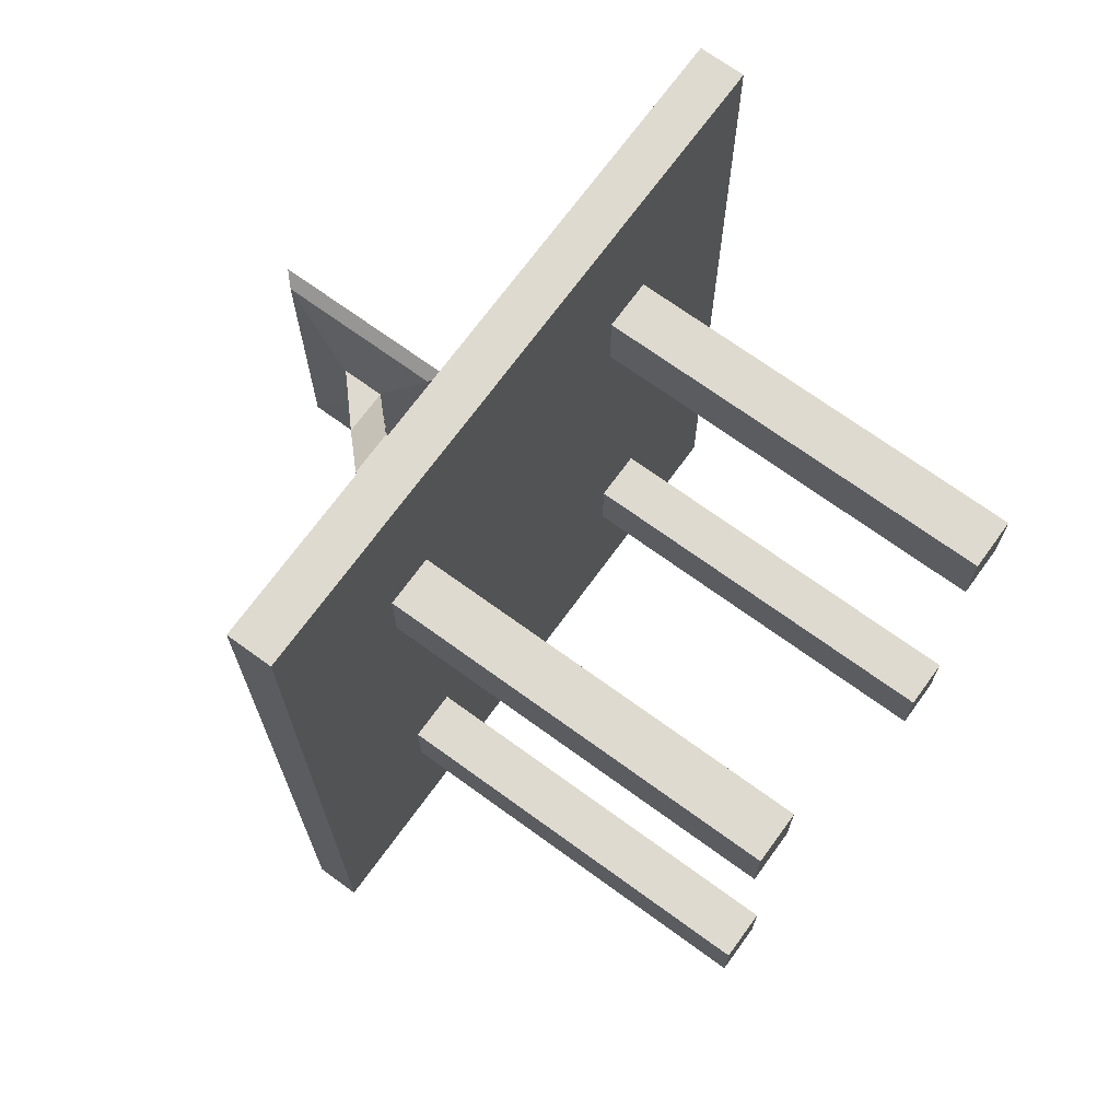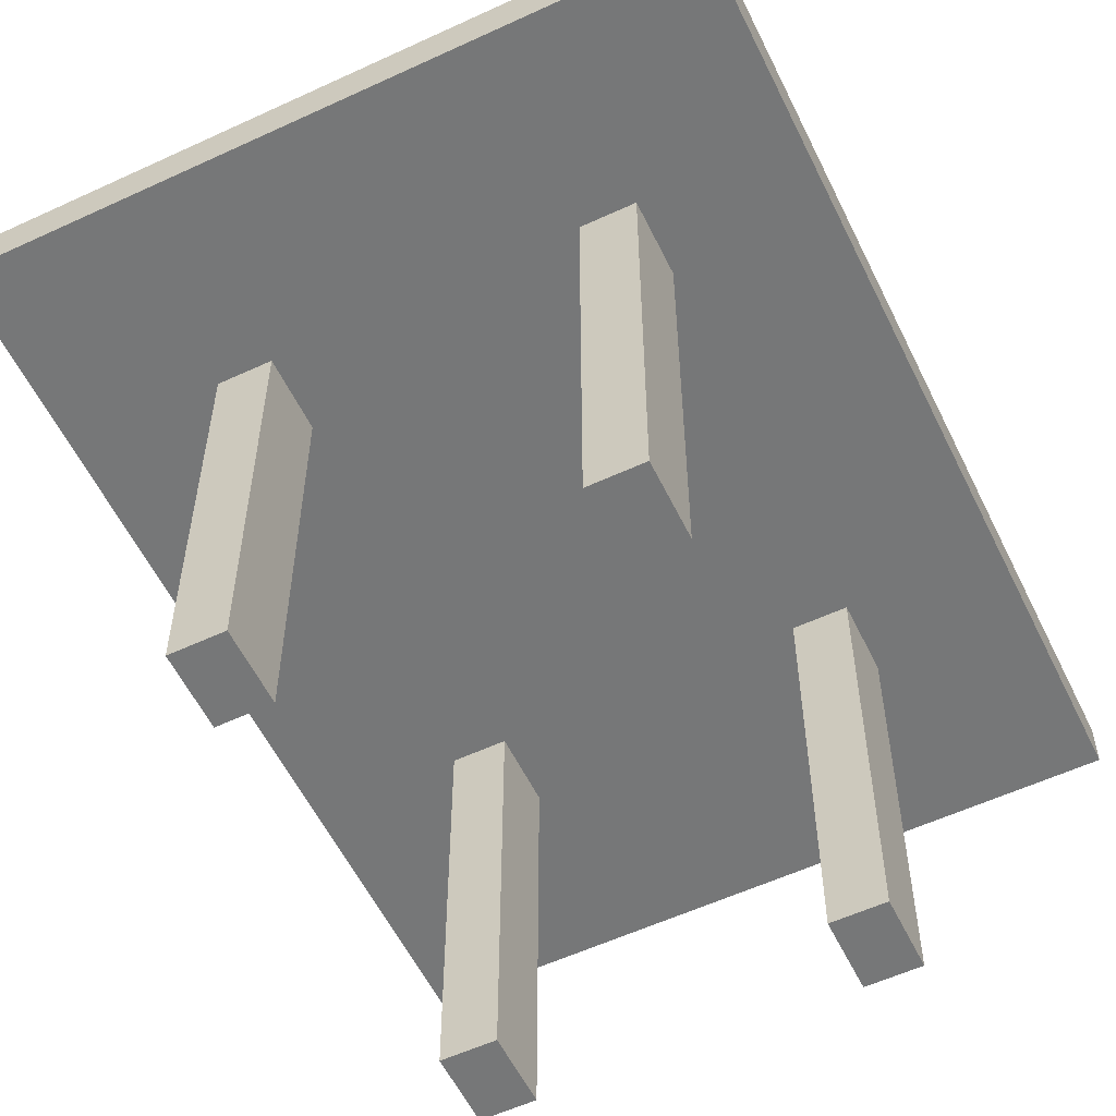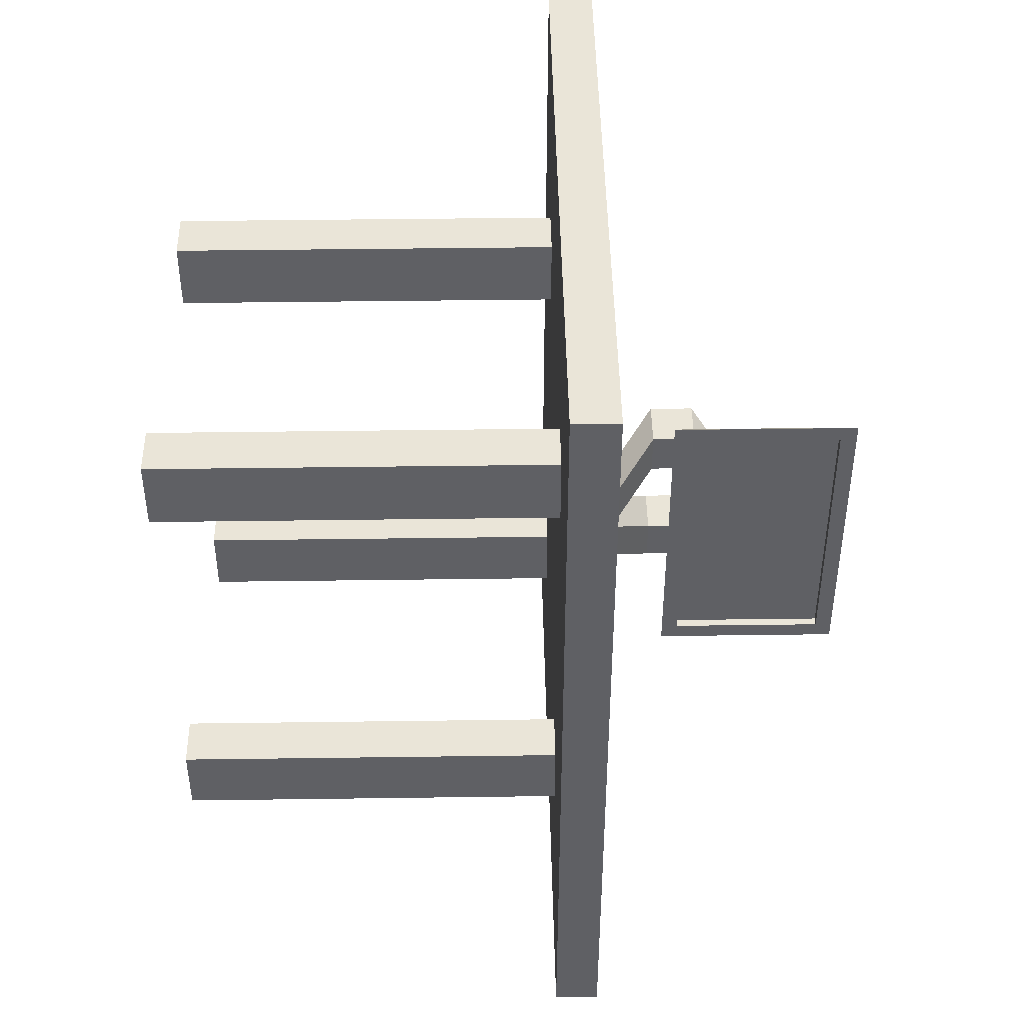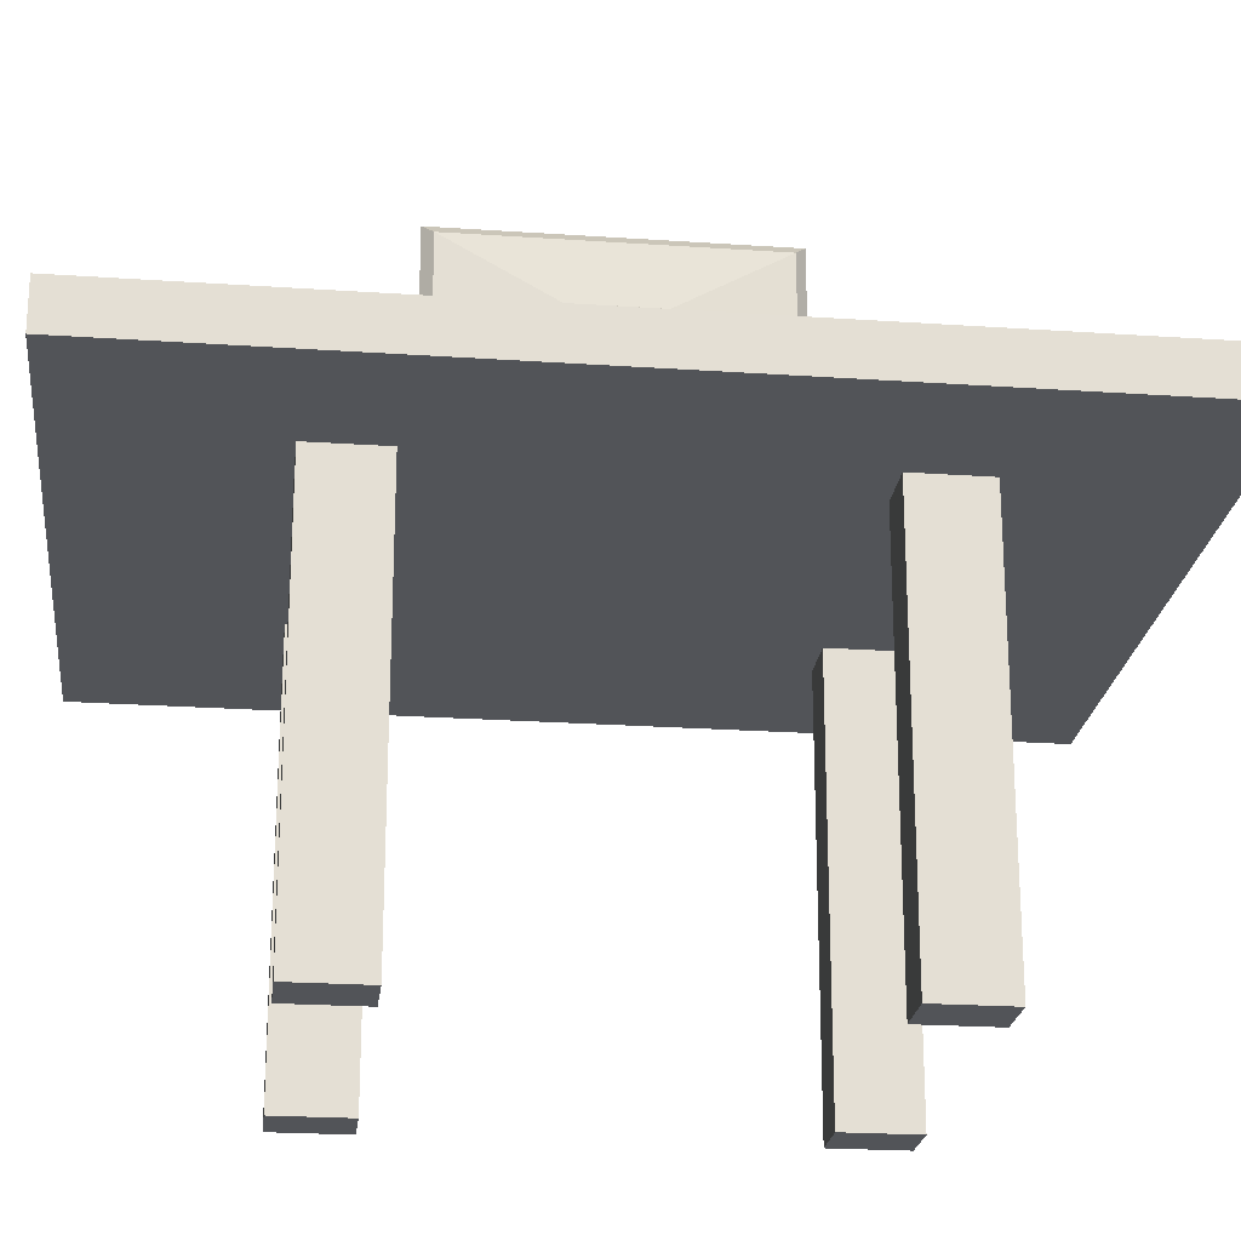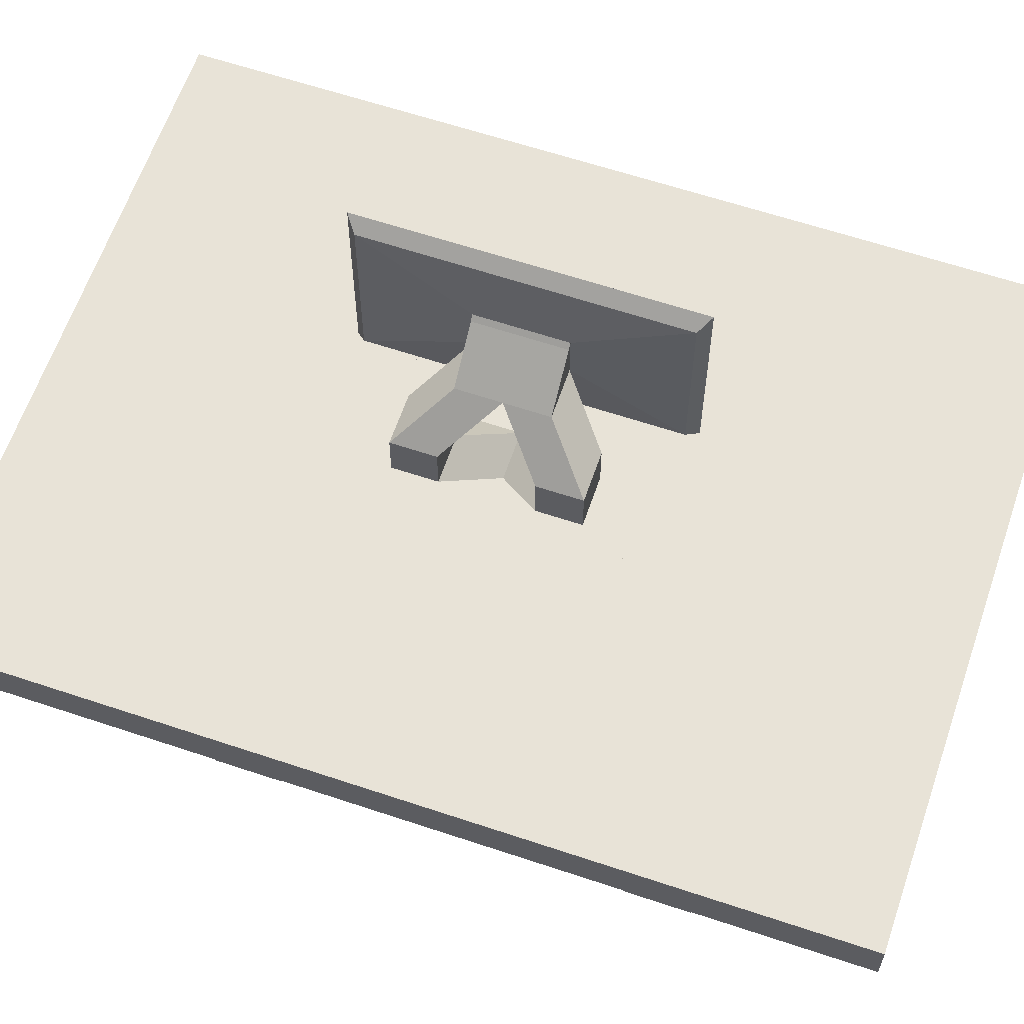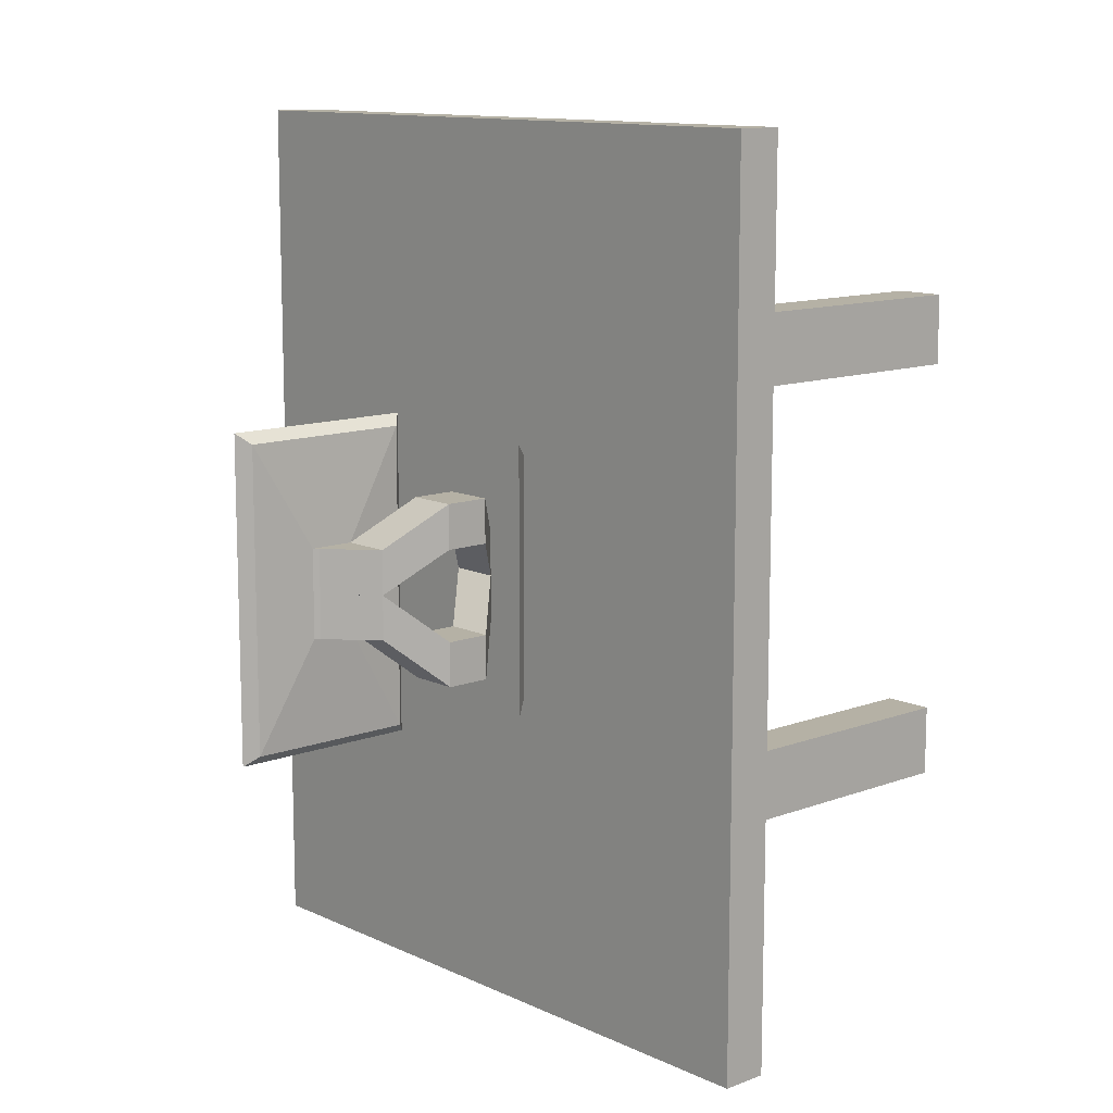
<metadata>
{"format":"obj","ext":"obj","renderer":"f3d","projection":"perspective","resolution":1024,"background":"white","views":[{"elev":70.6,"azim":-54.0,"up":"+Z"},{"elev":-57.0,"azim":25.8,"up":"+Y"},{"elev":44.7,"azim":89.1,"up":"+Z"},{"elev":-22.9,"azim":-96.7,"up":"+Y"},{"elev":62.1,"azim":-71.2,"up":"+Y"},{"elev":11.8,"azim":-132.0,"up":"+Z"}]}
</metadata>
<code>
o Cube
v 0.3459 0.008334 -2.7
v 0.04593 0.4083 -3
v 0.04593 0.4083 0
v -0.003704 1.408 -1
v 1.096 2.408 -1
v -0.003704 2.408 -1.98
v 1.096 2.408 -1.98
v 0.9963 0.4083 -0.9802
v 2.096 0.4083 -0.9802
v 2.746 0.008334 0
v 0.3459 0.008334 0
v 2.746 0.008334 -2.7
v 2.096 0.4083 0
v 0.9963 0.4083 0
v 3.046 0.4083 -3
v 3.046 0.4083 0
v 1.096 1.408 -1
v -0.003704 1.408 -1.98
v 1.096 1.408 -1.98
v -0.003704 2.408 -1
v 1.996 4.308 -0.9802
v 1.996 4.308 0
v 0.9963 3.408 0
v 0.9963 3.408 -0.9802
v 2.496 2.144 0
v 2.496 5.672 0
v 2.296 5.672 0
v 2.496 1.763 0
v 2.496 6.054 -3.573
v 2.296 2.144 0
v 2.496 1.763 -3.573
v 2.296 2.144 -3.192
v 2.296 5.672 -3.192
v 2.496 5.672 -3.192
v 2.496 2.144 -3.192
v 2.496 6.054 0
v 2.096 4.408 0
v 2.096 3.408 0
v 2.096 3.408 -0.9802
v 2.226 5.798 -3.342
v 2.226 5.798 0
v 2.226 2.018 -3.342
v 2.226 2.018 0
v 2.096 4.408 -0.9802
v 9.106 0.008334 0
v 9.106 0.008334 -9.855
v -6.014 0.008334 -9.855
v -6.014 0.008334 0
v -2.811 -1.024 -5.734
v -2.811 -1.024 -4.121
v 5.902 -1.024 -5.733
v 5.902 -1.024 -4.122
v 4.75 -1.024 -5.733
v 4.75 -1.024 -4.122
v -1.657 -1.024 -5.734
v 9.106 -1.024 -9.855
v 9.106 -1.024 0
v -6.014 -1.024 -9.855
v 1.546 -1.024 -9.855
v -6.014 -1.024 0
v 1.546 -1.024 0
v -1.657 -1.024 -4.121
v 4.75 -10.1 -5.733
v 5.902 -10.1 -5.733
v 4.75 -10.1 -4.122
v 5.902 -10.1 -4.122
v -2.811 -9.992 -5.734
v -1.657 -9.992 -5.734
v -2.811 -9.992 -4.121
v -1.657 -9.992 -4.121
v 0.3459 0.008334 2.7
v 0.04593 0.4083 3
v -0.003704 1.408 1
v 1.096 2.408 1
v -0.003704 2.408 1.98
v 1.096 2.408 1.98
v 0.9963 0.4083 0.9802
v 2.096 0.4083 0.9802
v 2.746 0.008334 2.7
v 3.046 0.4083 3
v 1.096 1.408 1
v -0.003704 1.408 1.98
v 1.096 1.408 1.98
v -0.003704 2.408 1
v 1.996 4.308 0.9802
v 0.9963 3.408 0.9802
v 2.496 6.054 3.573
v 2.496 1.763 3.573
v 2.296 2.144 3.192
v 2.296 5.672 3.192
v 2.496 5.672 3.192
v 2.496 2.144 3.192
v 2.096 3.408 0.9802
v 2.226 5.798 3.342
v 2.226 2.018 3.342
v 2.096 4.408 0.9802
v 9.106 0.008334 9.855
v -6.014 0.008334 9.855
v -2.811 -1.024 5.734
v -2.811 -1.024 4.121
v 5.902 -1.024 5.733
v 5.902 -1.024 4.122
v 4.75 -1.024 5.733
v 4.75 -1.024 4.122
v -1.657 -1.024 5.734
v 9.106 -1.024 9.855
v -6.014 -1.024 9.855
v 1.546 -1.024 9.855
v -1.657 -1.024 4.121
v 4.75 -10.1 5.733
v 5.902 -10.1 5.733
v 4.75 -10.1 4.122
v 5.902 -10.1 4.122
v -2.811 -9.992 5.734
v -1.657 -9.992 5.734
v -2.811 -9.992 4.121
v -1.657 -9.992 4.121
f 1 11 3 2
f 13 17 4 14
f 12 1 2 15
f 14 3 16 13
f 10 16 3 11
f 16 10 12 15
f 9 15 2 8
f 8 2 3 14
f 13 16 15 9
f 4 20 6 18
f 14 4 18 8
f 7 39 38 5
f 17 5 20 4
f 19 7 5 17
f 18 6 7 19
f 23 38 37 22
f 6 24 39 7
f 20 23 24 6
f 5 38 23 20
f 9 13 17 19
f 8 9 19 18
f 24 23 22 21
f 39 24 21 44
f 21 22 37 44
f 44 39 42 40
f 40 42 43 41
f 39 38 43 42
f 25 35 32 30
f 30 32 33 27
f 26 34 29 36
f 35 25 28 31
f 34 26 27 33
f 35 34 33 32
f 34 35 31 29
f 37 44 40 41
f 38 37 41 43
f 36 29 40 41
f 29 31 42 40
f 31 28 43 42
f 12 10 45 46 47 48 11 1
f 47 46 56 59 58
f 48 47 58 60
f 46 45 57 56
f 60 61 57 45 48
f 51 53 59 56
f 54 52 57 61
f 52 51 56 57
f 53 54 61 59
f 55 49 58 59
f 49 50 60 58
f 50 62 61 60
f 62 55 59 61
f 62 50 69 70
f 52 54 65 66
f 70 69 67 68
f 66 65 63 64
f 49 55 68 67
f 51 52 66 64
f 53 51 64 63
f 55 62 70 68
f 50 49 67 69
f 54 53 63 65
f 1 11 10 12
f 71 72 3 11
f 13 14 73 81
f 79 80 72 71
f 16 80 79 10
f 78 77 72 80
f 77 14 3 72
f 13 78 80 16
f 73 82 75 84
f 14 77 82 73
f 76 74 38 93
f 81 73 84 74
f 83 81 74 76
f 82 83 76 75
f 75 76 93 86
f 84 75 86 23
f 74 84 23 38
f 78 83 81 13
f 77 82 83 78
f 86 85 22 23
f 93 96 85 86
f 85 96 37 22
f 96 94 95 93
f 94 41 43 95
f 93 95 43 38
f 25 30 89 92
f 30 27 90 89
f 26 36 87 91
f 92 88 28 25
f 91 90 27 26
f 92 89 90 91
f 91 87 88 92
f 37 41 94 96
f 36 41 94 87
f 87 94 95 88
f 88 95 43 28
f 79 71 11 48 98 97 45 10
f 98 107 108 106 97
f 48 60 107 98
f 97 106 57 45
f 101 106 108 103
f 104 61 57 102
f 102 57 106 101
f 103 108 61 104
f 105 108 107 99
f 99 107 60 100
f 100 60 61 109
f 109 61 108 105
f 109 117 116 100
f 102 113 112 104
f 117 115 114 116
f 113 111 110 112
f 99 114 115 105
f 101 111 113 102
f 103 110 111 101
f 105 115 117 109
f 100 116 114 99
f 104 112 110 103
f 71 79 10 11

</code>
